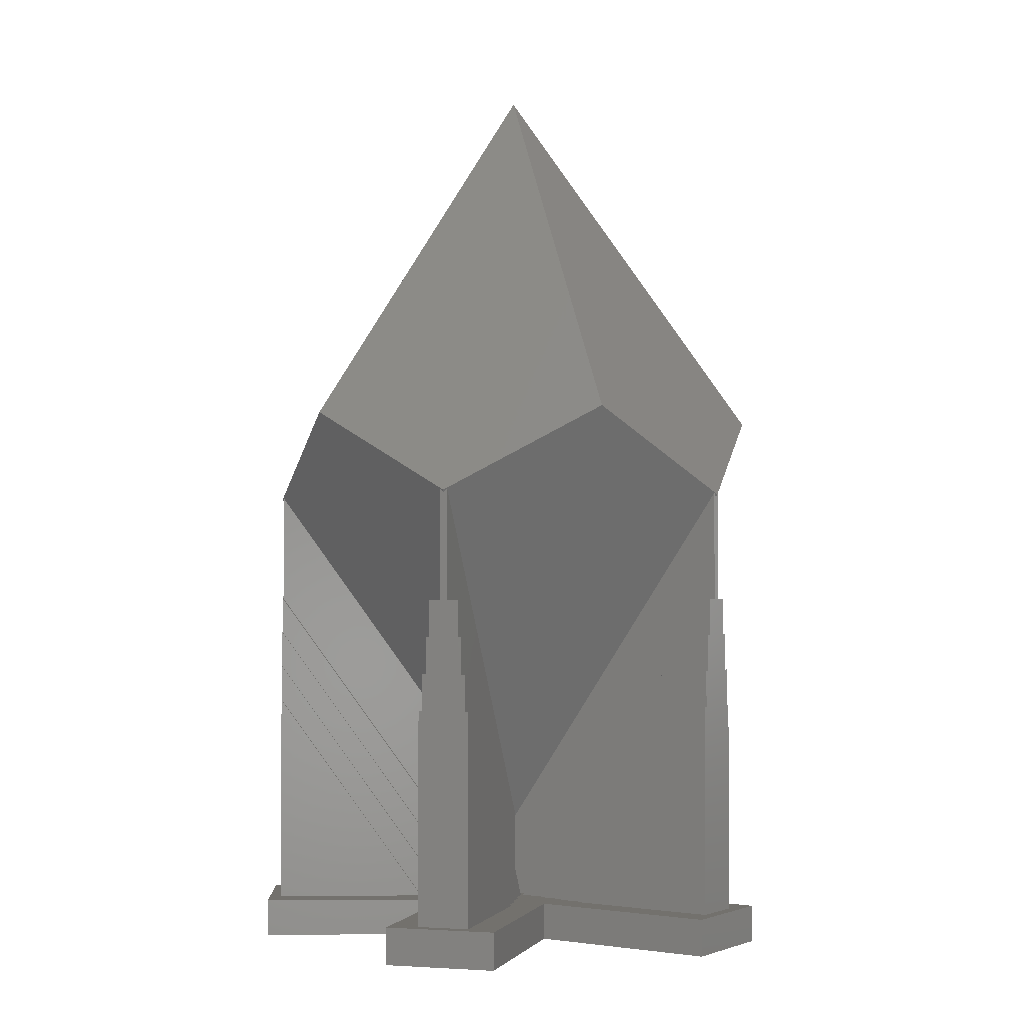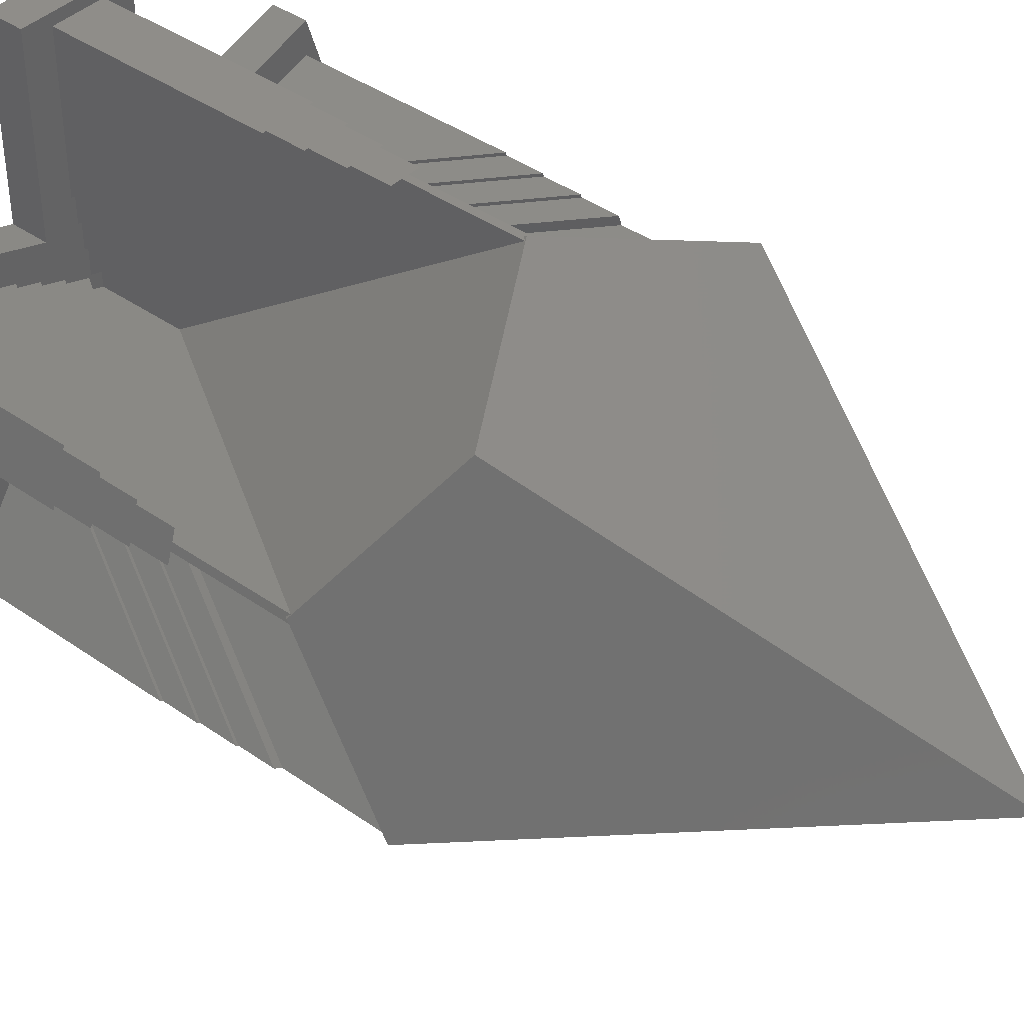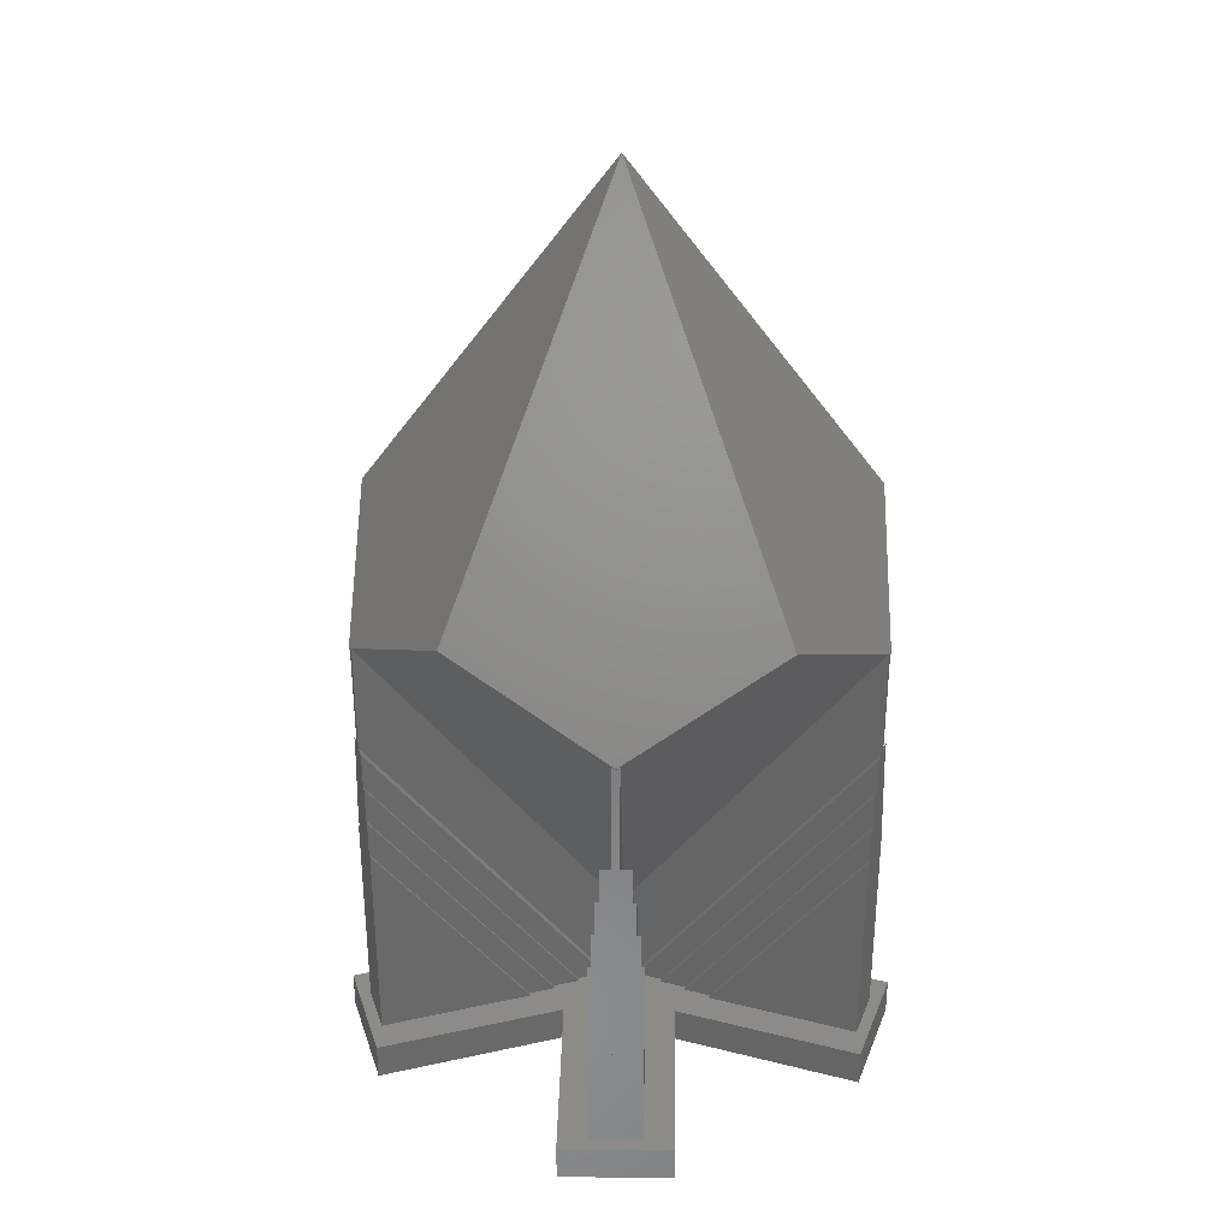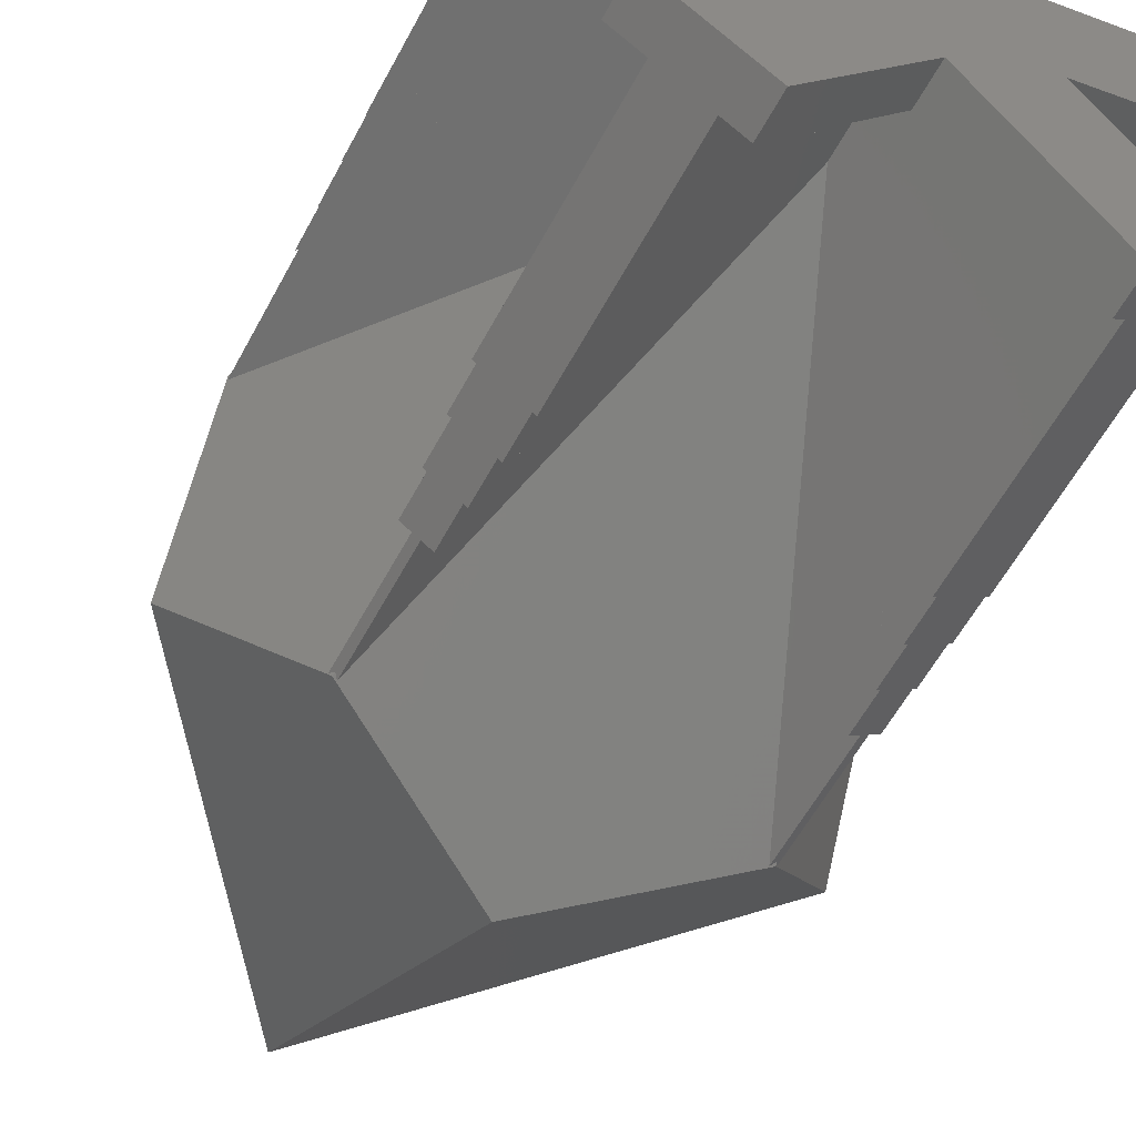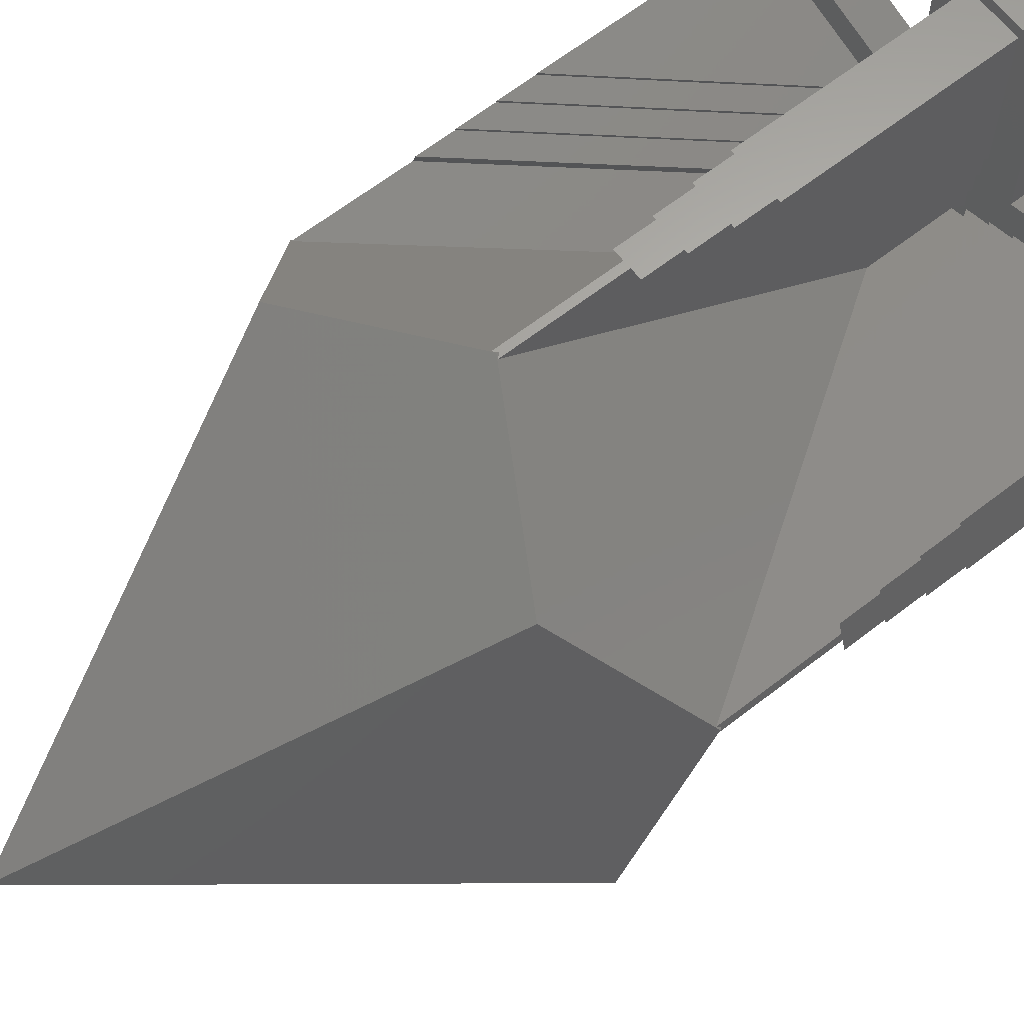
<metadata>
{"format":"stl","ext":"stl","renderer":"f3d","projection":"perspective","resolution":1024,"background":"white","views":[{"elev":-2.1,"azim":-20.1,"up":"+Z"},{"elev":40.9,"azim":-49.4,"up":"+Y"},{"elev":33.2,"azim":-106.9,"up":"+Z"},{"elev":-57.7,"azim":152.2,"up":"+Y"},{"elev":63.9,"azim":51.9,"up":"+Y"}]}
</metadata>
<code>
# stl→obj: 259 verts, 514 faces
v 2.51 3.454 18.77
v -2.51 3.454 18.77
v 0 8.716e-07 24.75
v 1.374 6.495 13.5
v 4.08 5.616 15.02
v -1.374 6.495 13.5
v -4.08 5.616 15.02
v 0 6.942 12.73
v -3.972 -5.637 12.76
v -4.704e-07 -0.1701 3.295
v 3.972 -5.637 12.76
v -1.374 -6.495 14.25
v 1.374 -6.495 14.25
v 0 -6.942 15.02
v -4.08 -5.616 12.73
v -4.053 -5.579 12.66
v 4.08 -5.616 12.73
v 4.053 -5.579 12.66
v -6.602 0.7006 13.5
v -6.602 2.145 12.73
v -6.602 -0.7006 14.25
v -4.061 -1.319 18.77
v 0 2.857e-07 24.75
v -6.602 -2.145 15.02
v 4.134 -5.52 12.76
v 6.602 -0.7006 14.25
v 6.602 -2.145 15.02
v 2.581 -3.382 9.061
v 6.602 0.7006 13.5
v 6.602 2.145 12.73
v 6.589 2.036 12.76
v 6.558 2.131 12.66
v 0.1618 -0.05257 3.295
v 4.014 1.409 9.061
v 0.1 6.896 12.76
v 0.1 0.1376 3.295
v 0 6.896 12.66
v 6.527 2.226 12.76
v 4.061 -1.319 18.77
v -0.1 6.896 12.76
v -4.014 1.409 9.061
v -0.1 0.1376 3.295
v -6.527 2.226 12.76
v -6.558 2.131 12.66
v -6.589 2.036 12.76
v -2.581 -3.382 9.061
v -0.1618 -0.05257 3.295
v -4.134 -5.52 12.76
v 3.024 -6.715 0
v 2.427 -0.7886 0
v 5.452 -4.951 0
v -1.294e-09 -2.552 0
v 1.5 2.065 0
v 6.394 3.655 0
v 7.321 0.8015 0
v -1.5 2.065 0
v 1.5 7.21 0
v -1.5 7.21 0
v -2.427 -0.7886 0
v -3.024 -6.715 0
v -5.452 -4.951 0
v -6.394 3.655 0
v -7.321 0.8015 0
v -0.7097 -0.19 1
v -0.1618 -0.05257 1
v -0.617 0.09534 1
v -0.6858 -0.2635 1
v -0.4431 -0.4398 1
v -1.188 -0.7842 1
v -1.107 -0.8429 1
v -1.422 -0.06374 1
v -1.391 0.03136 1
v -2.427 -0.7886 1
v -1.69 -1.305 1
v -1.609 -1.364 1
v -2.134 0.06249 1
v -2.103 0.1576 1
v -2.192 -1.826 1
v -2.111 -1.884 1
v -2.846 0.1887 1
v -2.815 0.2838 1
v -7.321 0.8015 1
v -6.774 1.465 1
v -5.452 -4.951 1
v -4.619 -5.167 1
v -0.6 2.765 1
v -0.7 2.765 1
v -0.6 2.049 1
v -0.5 2.049 1
v -0.5 1.333 1
v -0.4 0.6163 1
v -0.4 1.333 1
v -0.4625 0.5709 1
v -1.5 2.065 1
v -1.113 0.8873 1
v -1.144 0.7922 1
v 0.5 1.333 1
v 0.4 0.6163 1
v 0.4625 0.5709 1
v 0.1 0.1376 1
v 0.1 0.6163 1
v 0.5552 0.2855 1
v 0.4597 -1.313 1
v 0.03863 -0.7337 1
v 0.3788 -1.372 1
v 0.7998 -1.951 1
v 0.7189 -2.01 1
v 1.14 -2.59 1
v 1.059 -2.648 1
v 0.7 2.765 1
v 1.5 2.065 1
v 1.5 7.21 1
v 0.7 6.896 1
v -0.7 6.896 1
v -1.5 7.21 1
v 6.394 3.655 1
v 6.774 1.465 1
v 7.321 0.8015 1
v 6.342 2.797 1
v 2.413 1.52 1
v 1.763 1.204 1
v 2.846 0.1887 1
v 2.427 -0.7886 1
v 2.134 0.06249 1
v 2.815 0.2838 1
v 1.422 -0.06374 1
v 1.69 -1.305 1
v 2.192 -1.826 1
v 2.103 0.1576 1
v 2.111 -1.884 1
v 1.188 -0.7842 1
v 0.7097 -0.19 1
v 1.391 0.03136 1
v 1.609 -1.364 1
v 0.6858 -0.2635 1
v 1.107 -0.8429 1
v 0.1618 -0.05257 1
v 0.617 0.09534 1
v 0.4431 -0.4398 1
v 5.452 -4.951 1
v 4.619 -5.167 1
v 3.487 -5.99 1
v 3.024 -6.715 1
v -1.294e-09 -2.552 1
v -0.3788 -1.372 1
v 2.444 1.425 1
v 1.113 0.8873 1
v 1.794 1.109 1
v 0.6 2.049 1
v 0.6 2.765 1
v 0.5 2.049 1
v 1.144 0.7922 1
v 0.4 1.333 1
v -0.1 0.1376 1
v -0.1 0.6163 1
v -0.5552 0.2855 1
v -2.413 1.52 1
v -1.763 1.204 1
v -6.394 3.655 1
v -6.342 2.797 1
v -6.527 2.226 1
v -6.529 2.22 1
v -0.7189 -2.01 1
v -1.14 -2.59 1
v -1.059 -2.648 1
v -0.7998 -1.951 1
v -0.03863 -0.7337 1
v -0.4597 -1.313 1
v -4.704e-07 -0.1701 1
v -0.2813 -0.5574 1
v 0.2813 -0.5574 1
v -3.024 -6.715 1
v -3.487 -5.99 1
v -3.972 -5.637 1
v -3.978 -5.634 1
v -1.794 1.109 1
v -2.444 1.425 1
v 6.527 2.226 9.767
v 6.435 2.511 9.767
v 6.435 2.511 8.767
v 6.404 2.606 8.767
v 6.404 2.606 7.767
v 6.373 2.702 7.767
v 6.373 2.702 6.767
v 6.342 2.797 6.767
v 6.744 1.56 6.767
v 6.713 1.655 7.767
v 6.682 1.75 8.767
v 6.589 2.036 9.767
v 6.682 1.75 9.767
v 6.713 1.655 8.767
v 6.744 1.56 7.767
v 6.774 1.465 6.767
v -0.1 6.896 9.767
v 0.1 6.896 9.767
v -6.589 2.036 9.767
v -6.527 2.226 9.767
v -6.529 2.22 9.767
v -3.972 -5.637 9.767
v -4.134 -5.52 9.767
v -3.978 -5.634 9.767
v 4.134 -5.52 9.767
v 3.972 -5.637 9.767
v -0.4 6.896 8.767
v -0.4 6.896 9.767
v 0.4 6.896 8.767
v 0.4 6.896 9.767
v 0.6 6.896 6.767
v 0.7 6.896 6.767
v -0.6 6.896 6.767
v -0.7 6.896 6.767
v 0.5 6.896 7.767
v 0.6 6.896 7.767
v -0.5 6.896 7.767
v -0.6 6.896 7.767
v 0.5 6.896 8.767
v -0.5 6.896 8.767
v -6.682 1.75 8.767
v -6.682 1.75 9.767
v -6.435 2.511 8.767
v -6.435 2.511 9.767
v -6.744 1.56 6.767
v -6.713 1.655 7.767
v -6.774 1.465 6.767
v -6.713 1.655 8.767
v -6.744 1.56 7.767
v -6.373 2.702 6.767
v -6.342 2.797 6.767
v -6.404 2.606 7.767
v -6.373 2.702 7.767
v -6.404 2.606 8.767
v -3.73 -5.814 8.767
v -3.73 -5.814 9.767
v -4.377 -5.344 8.767
v -4.377 -5.344 9.767
v -3.649 -5.873 7.767
v -3.649 -5.873 8.767
v -3.568 -5.931 6.767
v -3.568 -5.931 7.767
v -3.487 -5.99 6.767
v -4.619 -5.167 6.767
v -4.539 -5.226 6.767
v -4.539 -5.226 7.767
v -4.458 -5.285 7.767
v -4.458 -5.285 8.767
v 4.377 -5.344 8.767
v 4.377 -5.344 9.767
v 3.73 -5.814 8.767
v 3.73 -5.814 9.767
v 3.568 -5.931 6.767
v 3.487 -5.99 6.767
v 4.539 -5.226 6.767
v 4.619 -5.167 6.767
v 3.649 -5.873 7.767
v 3.568 -5.931 7.767
v 4.458 -5.285 7.767
v 4.539 -5.226 7.767
v 3.649 -5.873 8.767
v 4.458 -5.285 8.767
f 1 2 3
f 4 1 5
f 1 4 2
f 6 2 4
f 2 6 7
f 6 4 8
f 9 10 11
f 12 13 14
f 12 9 13
f 15 9 12
f 9 15 16
f 11 13 9
f 11 17 13
f 17 11 18
f 19 7 20
f 7 19 2
f 2 19 21
f 22 3 2
f 22 2 21
f 3 22 23
f 22 21 24
f 25 26 27
f 26 28 29
f 26 25 28
f 25 17 18
f 17 25 27
f 30 31 32
f 29 31 30
f 28 31 29
f 31 28 33
f 24 12 22
f 12 24 15
f 22 14 23
f 14 22 12
f 34 35 4
f 35 34 36
f 35 8 4
f 8 35 37
f 5 38 4
f 30 38 5
f 38 30 32
f 4 38 34
f 13 27 39
f 27 13 17
f 14 39 23
f 39 14 13
f 8 40 6
f 40 8 37
f 40 41 6
f 41 40 42
f 6 41 43
f 43 7 6
f 43 20 7
f 20 43 44
f 29 5 1
f 5 29 30
f 29 1 26
f 39 3 23
f 3 39 1
f 1 39 26
f 26 39 27
f 45 20 44
f 45 19 20
f 46 45 47
f 45 46 19
f 46 21 19
f 48 21 46
f 21 48 24
f 48 15 24
f 15 48 16
f 49 50 51
f 52 50 49
f 50 52 53
f 50 54 55
f 54 50 53
f 56 53 52
f 53 56 57
f 57 56 58
f 52 59 56
f 60 59 52
f 59 60 61
f 59 62 56
f 62 59 63
f 64 65 66
f 65 67 68
f 65 64 67
f 69 67 64
f 67 69 70
f 71 64 72
f 64 71 69
f 73 69 71
f 69 74 75
f 76 71 77
f 73 71 76
f 69 73 74
f 78 74 73
f 74 78 79
f 80 76 81
f 76 80 73
f 82 80 83
f 80 82 73
f 84 78 73
f 78 84 85
f 86 87 88
f 89 88 90
f 90 91 92
f 91 90 93
f 94 90 88
f 94 88 87
f 90 95 93
f 93 95 96
f 97 98 99
f 100 99 98
f 100 98 101
f 99 100 102
f 103 104 105
f 106 105 107
f 108 107 109
f 110 111 112
f 110 112 113
f 112 114 113
f 115 87 114
f 90 94 95
f 87 115 94
f 115 114 112
f 116 117 118
f 116 119 117
f 116 120 119
f 111 120 116
f 120 111 121
f 122 118 117
f 122 123 118
f 124 122 125
f 122 124 123
f 126 123 124
f 123 127 128
f 126 124 129
f 128 127 130
f 131 123 126
f 123 131 127
f 132 126 133
f 127 131 134
f 126 132 131
f 135 131 132
f 131 135 136
f 137 132 138
f 132 137 135
f 135 137 139
f 128 140 123
f 140 128 141
f 142 140 141
f 142 143 140
f 109 143 142
f 144 109 107
f 144 107 105
f 145 105 104
f 109 144 143
f 146 120 121
f 121 147 148
f 147 121 111
f 149 111 110
f 149 110 150
f 97 111 149
f 111 97 147
f 97 149 151
f 99 147 97
f 147 99 152
f 98 97 153
f 91 154 155
f 93 154 91
f 154 93 156
f 94 157 158
f 159 157 94
f 157 159 160
f 159 161 160
f 159 162 161
f 82 162 159
f 162 82 83
f 163 164 165
f 145 166 163
f 167 168 145
f 169 170 167
f 169 104 171
f 167 104 169
f 145 104 167
f 105 145 144
f 163 144 145
f 165 144 163
f 165 172 144
f 173 172 165
f 174 172 173
f 175 172 174
f 84 175 85
f 175 84 172
f 158 95 94
f 95 158 176
f 158 157 177
f 54 111 116
f 111 54 53
f 118 54 116
f 54 118 55
f 50 118 123
f 118 50 55
f 56 115 58
f 115 56 94
f 57 115 112
f 115 57 58
f 111 57 112
f 57 111 53
f 63 159 62
f 159 63 82
f 63 73 82
f 73 63 59
f 56 159 94
f 159 56 62
f 172 52 144
f 52 172 60
f 61 172 84
f 172 61 60
f 61 73 59
f 73 61 84
f 140 50 123
f 50 140 51
f 49 144 52
f 144 49 143
f 49 140 143
f 140 49 51
f 178 34 38
f 102 34 178
f 34 102 36
f 36 102 100
f 38 32 178
f 179 178 180
f 181 180 182
f 183 182 184
f 184 119 185
f 186 184 182
f 187 182 180
f 188 180 178
f 189 32 31
f 32 189 178
f 188 178 189
f 188 189 190
f 180 188 187
f 187 188 191
f 182 187 186
f 186 187 192
f 184 186 119
f 117 186 193
f 186 117 119
f 33 189 31
f 138 33 137
f 33 138 189
f 42 194 155
f 42 155 154
f 194 42 40
f 35 195 37
f 194 37 195
f 37 194 40
f 36 195 35
f 195 36 101
f 101 36 100
f 196 47 45
f 66 47 196
f 47 66 65
f 41 197 43
f 156 41 42
f 156 42 154
f 41 156 197
f 197 161 43
f 198 161 162
f 161 198 43
f 198 44 43
f 196 44 198
f 44 196 45
f 10 170 169
f 199 10 9
f 10 199 170
f 199 9 174
f 68 47 65
f 200 47 68
f 47 200 46
f 46 200 48
f 48 200 16
f 201 16 200
f 16 201 9
f 174 201 175
f 201 174 9
f 33 139 137
f 202 33 28
f 202 28 25
f 33 202 139
f 203 18 11
f 18 203 202
f 25 18 202
f 171 10 169
f 203 10 171
f 10 203 11
f 99 180 152
f 180 99 179
f 132 188 190
f 188 132 133
f 99 178 179
f 178 99 102
f 138 190 189
f 190 138 132
f 147 182 148
f 182 147 181
f 147 180 181
f 180 147 152
f 133 191 188
f 191 133 126
f 126 187 191
f 187 126 129
f 121 184 146
f 184 121 183
f 121 182 183
f 182 121 148
f 129 192 187
f 192 129 124
f 124 186 192
f 186 124 125
f 119 120 185
f 120 184 185
f 184 120 146
f 125 193 186
f 193 125 122
f 193 122 117
f 91 204 92
f 204 91 205
f 98 206 207
f 206 98 153
f 113 208 209
f 208 113 210
f 114 210 113
f 210 114 211
f 208 212 213
f 212 208 214
f 210 214 208
f 214 210 215
f 212 206 216
f 206 212 204
f 214 204 212
f 204 214 217
f 206 205 207
f 205 206 204
f 205 194 195
f 91 194 205
f 194 91 155
f 101 207 195
f 207 101 98
f 195 207 205
f 90 214 89
f 214 90 217
f 90 204 217
f 204 90 92
f 153 216 206
f 216 153 97
f 97 212 216
f 212 97 151
f 88 210 86
f 210 88 215
f 88 214 215
f 214 88 89
f 151 213 212
f 213 151 149
f 149 208 213
f 208 149 150
f 114 87 211
f 87 210 211
f 210 87 86
f 150 209 208
f 209 150 110
f 209 110 113
f 64 218 72
f 218 64 219
f 93 220 221
f 220 93 96
f 222 198 162
f 198 223 218
f 198 222 223
f 83 222 162
f 222 83 224
f 198 218 219
f 218 223 225
f 223 222 226
f 160 227 228
f 227 229 230
f 161 227 160
f 229 220 231
f 197 227 161
f 227 197 229
f 229 197 220
f 220 197 221
f 219 66 196
f 66 219 64
f 219 196 198
f 197 93 221
f 93 197 156
f 71 223 77
f 223 71 225
f 225 72 218
f 72 225 71
f 220 95 231
f 95 220 96
f 95 229 231
f 229 95 176
f 76 222 81
f 222 76 226
f 226 77 223
f 77 226 76
f 229 158 230
f 158 229 176
f 158 227 230
f 227 158 177
f 224 83 80
f 224 81 222
f 81 224 80
f 227 157 228
f 157 227 177
f 157 160 228
f 232 167 233
f 167 232 168
f 234 67 70
f 67 234 235
f 199 232 233
f 232 236 237
f 199 236 232
f 236 238 239
f 199 238 236
f 174 238 199
f 173 238 174
f 238 173 240
f 241 85 242
f 243 242 244
f 245 244 234
f 234 201 235
f 244 201 234
f 242 201 244
f 175 242 85
f 242 175 201
f 170 233 167
f 233 170 199
f 67 200 68
f 200 67 235
f 200 235 201
f 236 145 237
f 145 236 166
f 168 237 145
f 237 168 232
f 69 234 70
f 234 69 245
f 244 69 75
f 69 244 245
f 238 163 239
f 163 238 164
f 166 239 163
f 239 166 236
f 74 244 75
f 244 74 243
f 242 74 79
f 74 242 243
f 240 173 165
f 164 240 165
f 240 164 238
f 78 242 79
f 242 78 241
f 78 85 241
f 246 135 247
f 135 246 136
f 248 104 103
f 104 248 249
f 142 250 251
f 250 142 252
f 141 252 142
f 252 141 253
f 250 254 255
f 254 250 256
f 252 256 250
f 256 252 257
f 254 248 258
f 248 254 246
f 256 246 254
f 246 256 259
f 248 247 249
f 247 248 246
f 135 202 247
f 202 135 139
f 203 249 202
f 171 249 203
f 249 171 104
f 202 249 247
f 256 131 259
f 131 256 134
f 131 246 259
f 246 131 136
f 103 258 248
f 258 103 105
f 254 105 106
f 105 254 258
f 252 127 257
f 127 252 130
f 127 256 257
f 256 127 134
f 106 255 254
f 255 106 107
f 250 107 108
f 107 250 255
f 141 128 253
f 128 252 253
f 252 128 130
f 108 251 250
f 251 108 109
f 251 109 142

</code>
